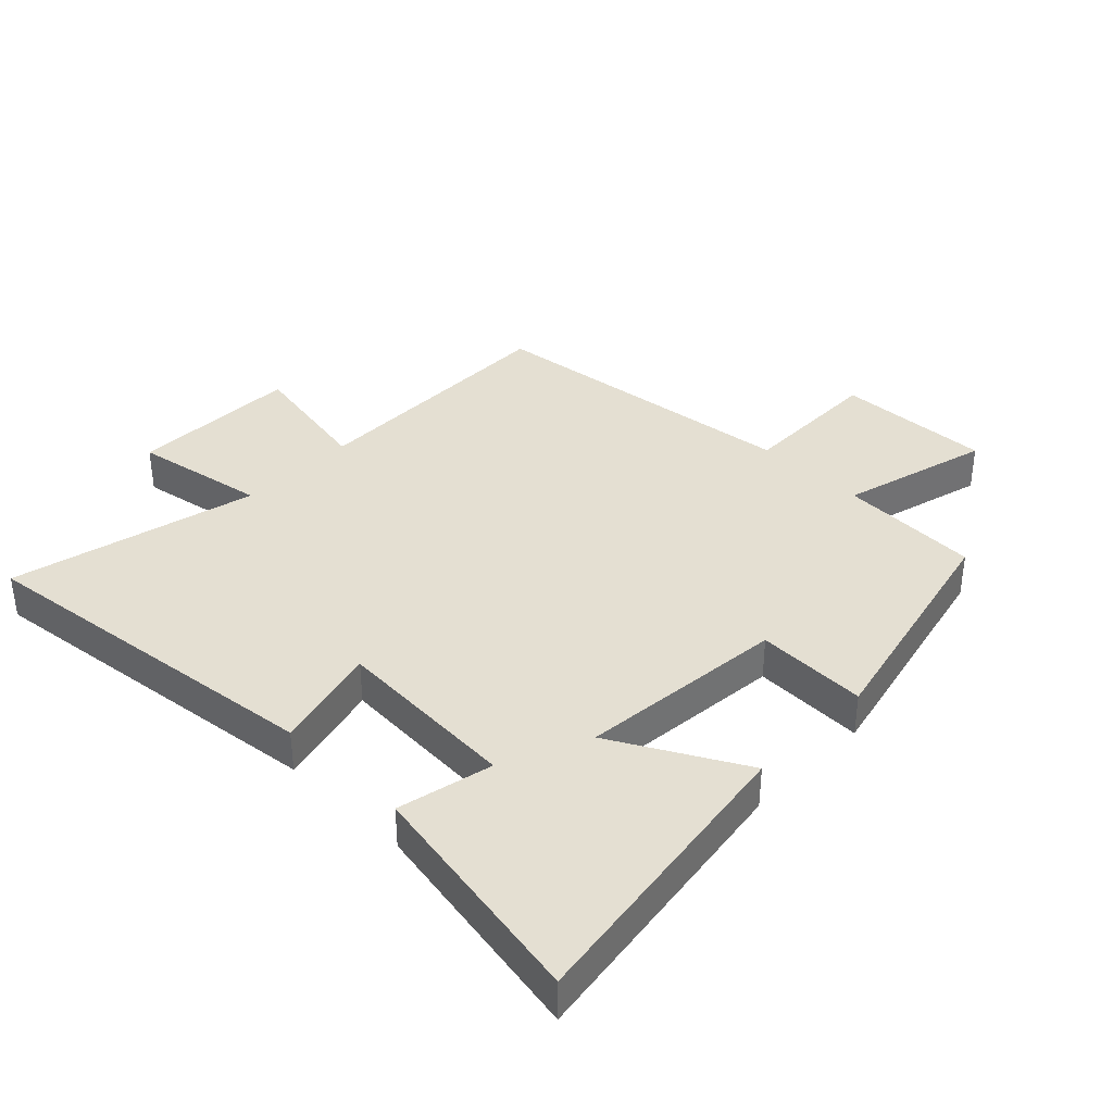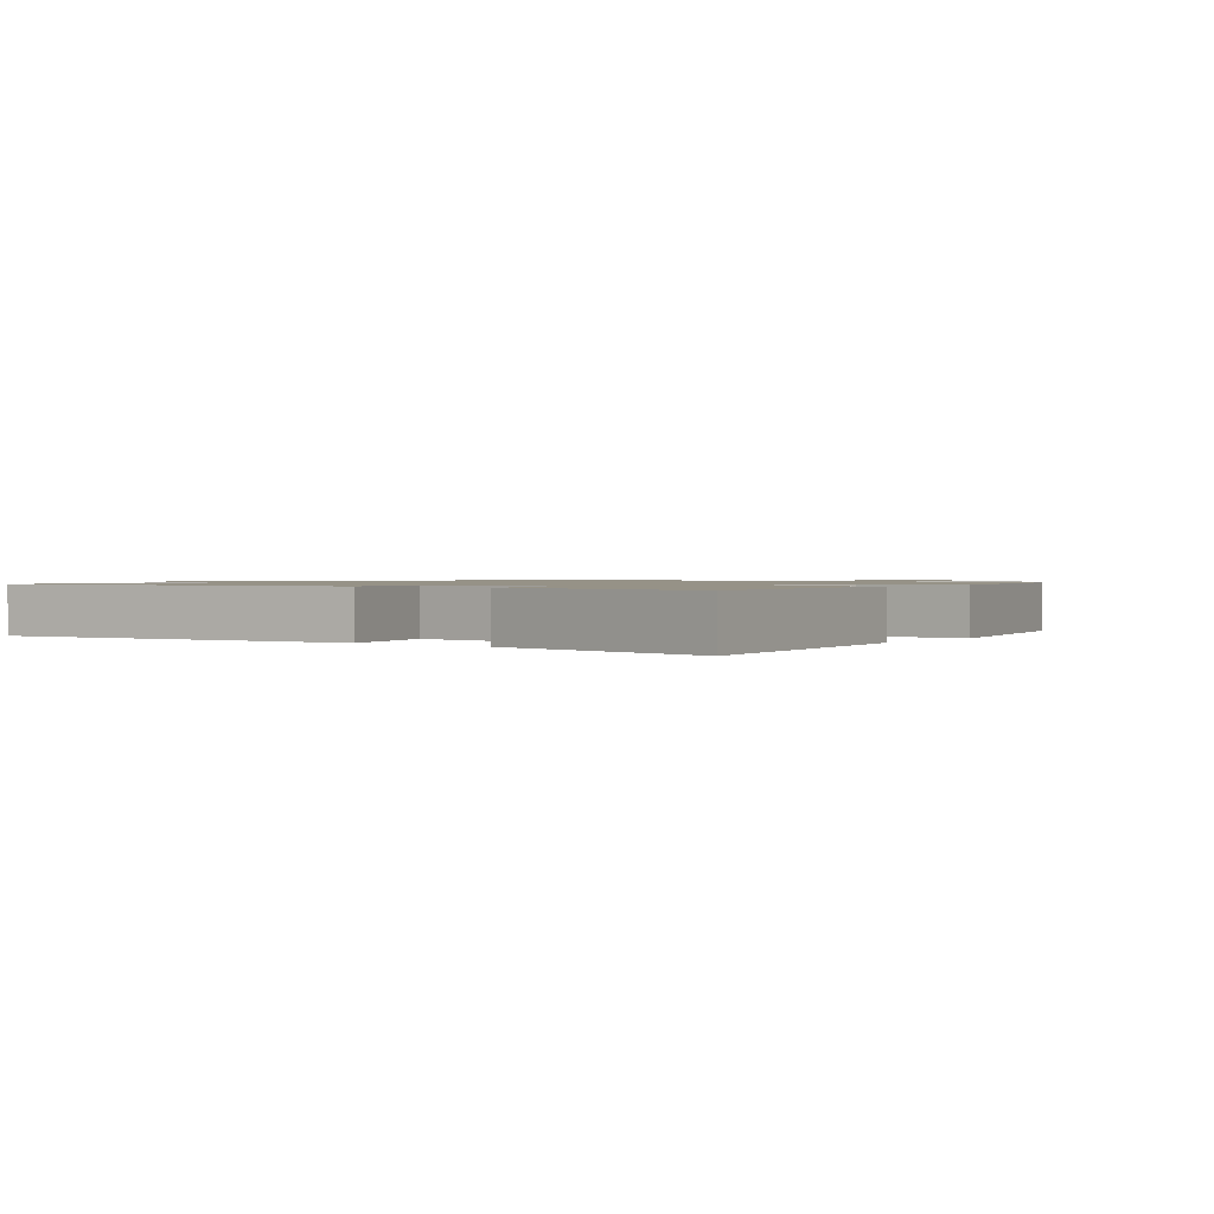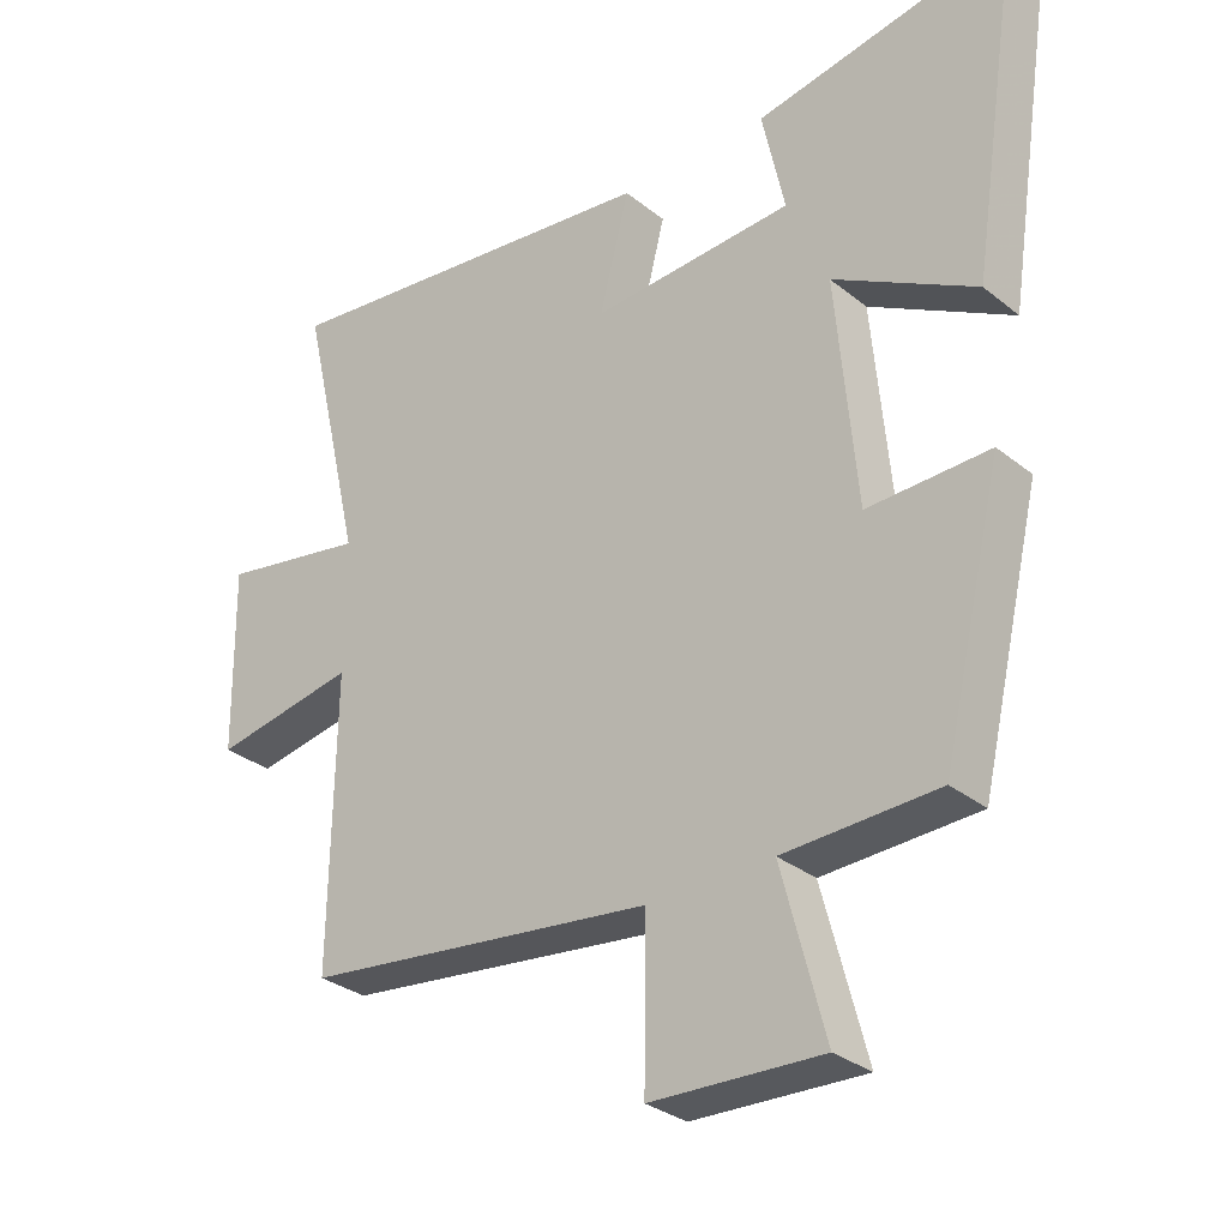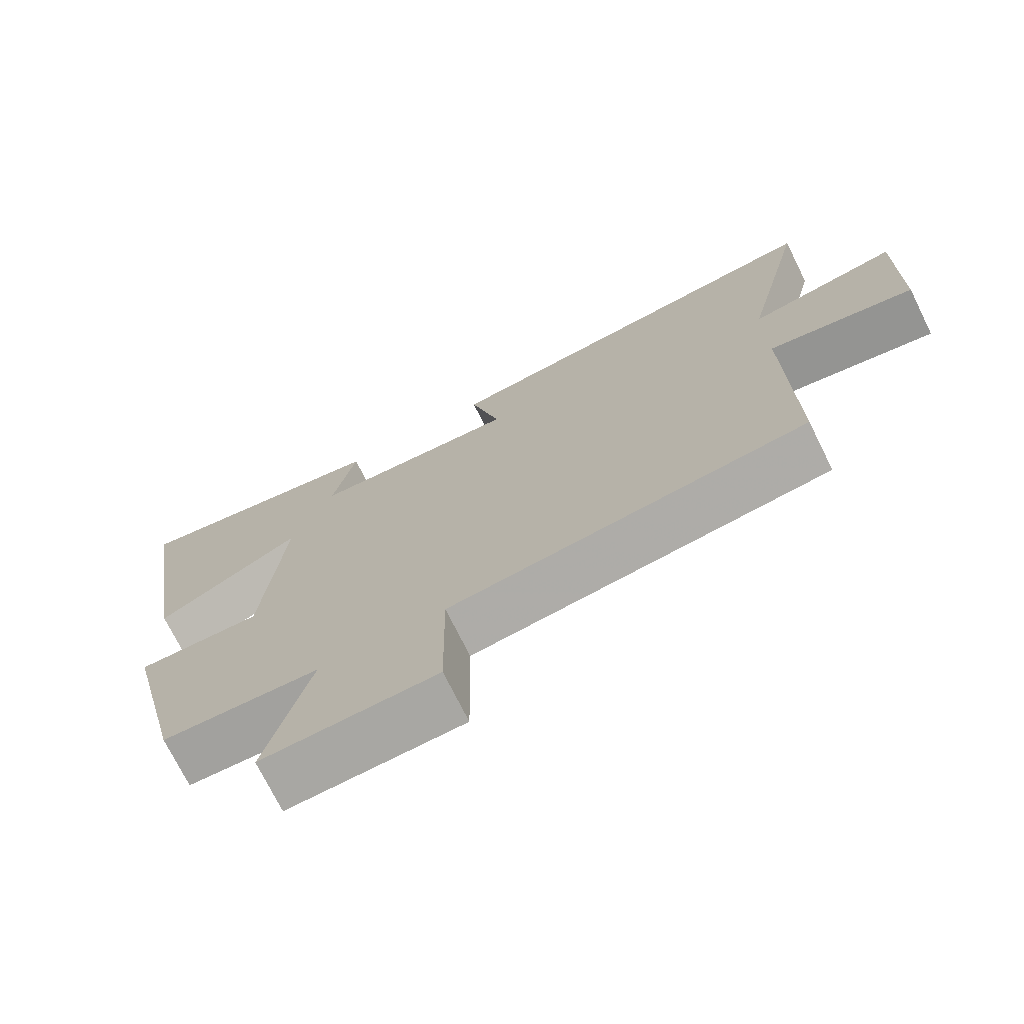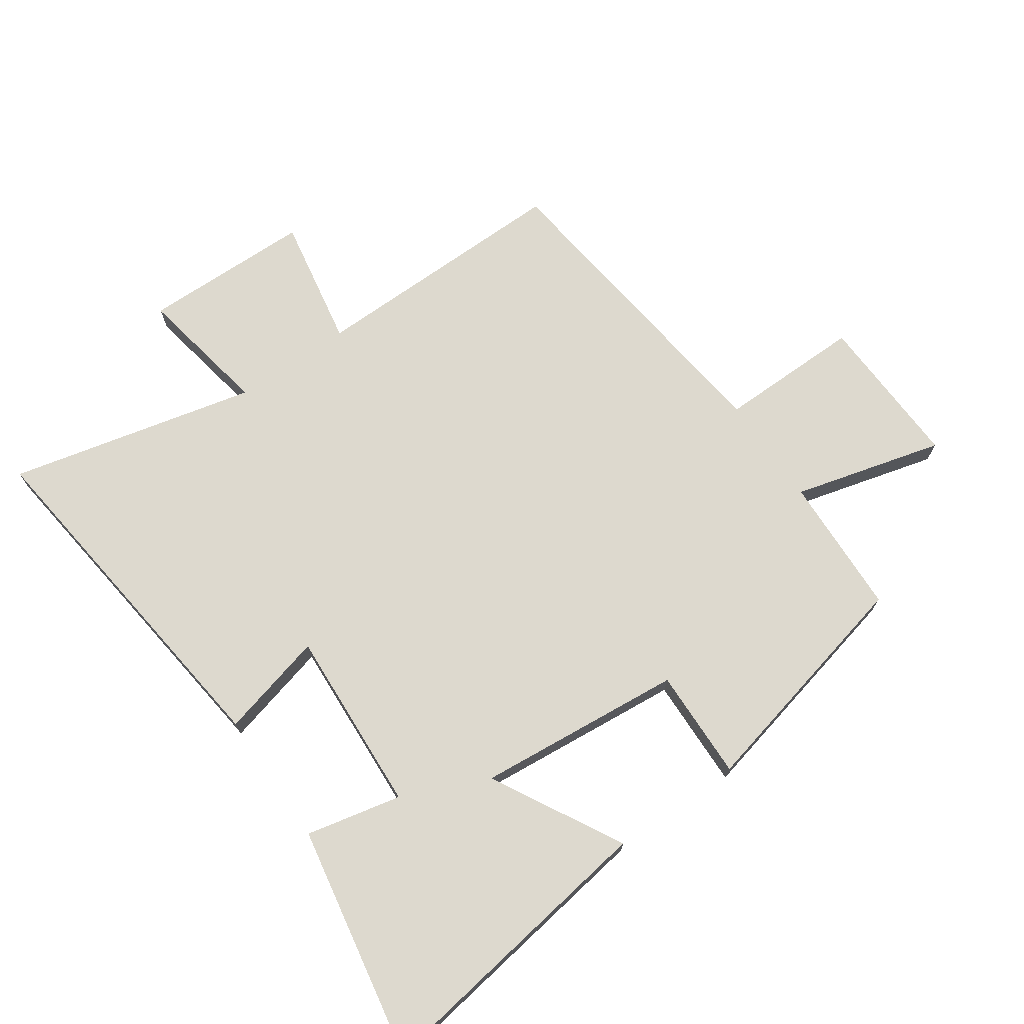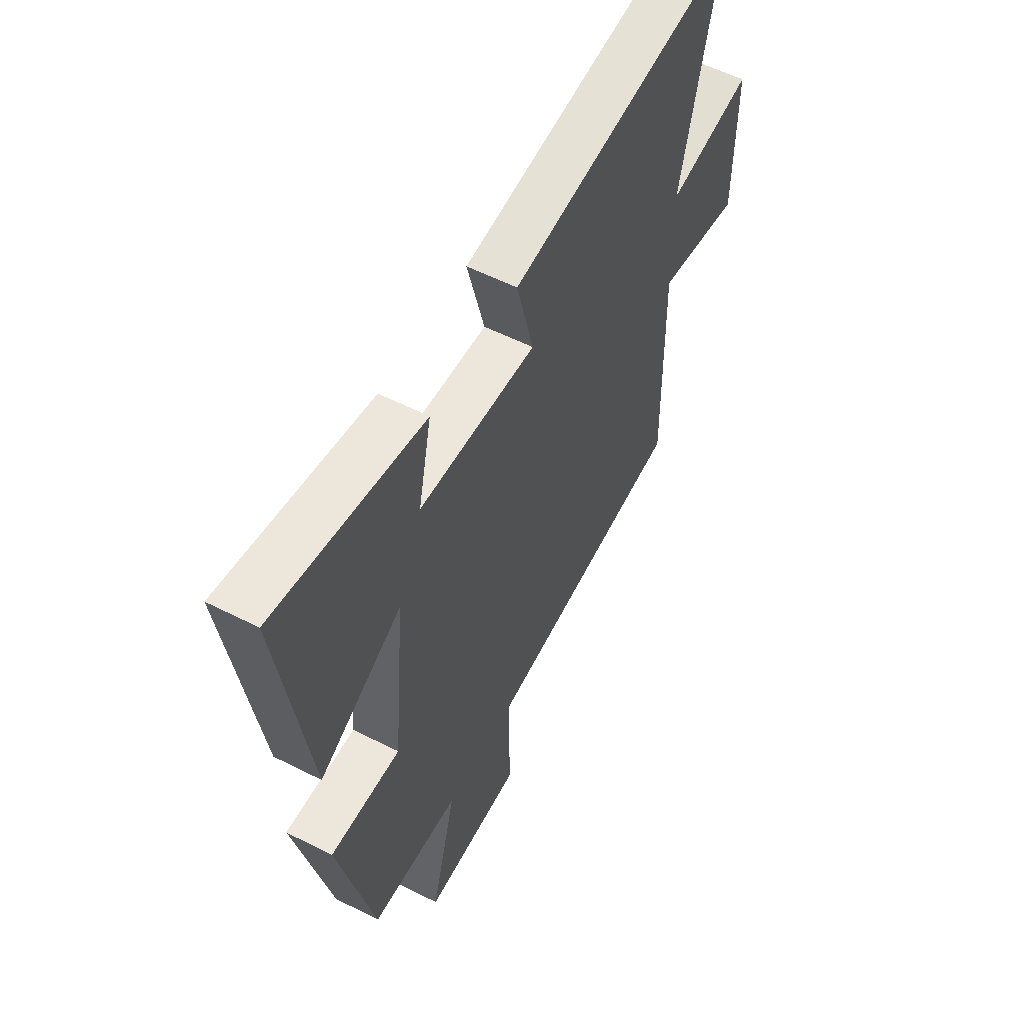
<metadata>
{"format":"obj","ext":"obj","renderer":"f3d","projection":"perspective","resolution":1024,"background":"white","views":[{"elev":37.2,"azim":44.5,"up":"+Y"},{"elev":1.1,"azim":37.2,"up":"+Y"},{"elev":-30.8,"azim":41.3,"up":"+Z"},{"elev":-73.2,"azim":-153.6,"up":"+Z"},{"elev":71.7,"azim":55.3,"up":"+Y"},{"elev":56.3,"azim":118.0,"up":"+Z"}]}
</metadata>
<code>
v 0.412 0.07 -0.492
v 0.188 0.07 -0.5
v 0.251 0.07 -0.739
v 0.003 0.07 -0.729
v 0.006 0.07 -0.5
v -0.506 0.07 -0.437
v -0.5 0.07 -0.018
v -0.709 0.07 -0.055
v -0.713 0.07 0.215
v -0.5 0.07 0.176
v -0.592 0.07 0.57
v -0.018 0.07 0.5
v -0.061 0.07 0.332
v 0.233 0.07 0.348
v 0.2 0.07 0.5
v 0.572 0.07 0.567
v 0.5 0.07 0.094
v 0.293 0.07 0.208
v 0.323 0.07 -0.122
v 0.5 0.07 -0.118
v 0.412 0 -0.492
v 0.188 0 -0.5
v 0.251 0 -0.739
v 0.003 0 -0.729
v 0.006 0 -0.5
v -0.506 0 -0.437
v -0.5 0 -0.018
v -0.709 0 -0.055
v -0.713 0 0.215
v -0.5 0 0.176
v -0.592 0 0.57
v -0.018 0 0.5
v -0.061 0 0.332
v 0.233 0 0.348
v 0.2 0 0.5
v 0.572 0 0.567
v 0.5 0 0.094
v 0.293 0 0.208
v 0.323 0 -0.122
v 0.5 0 -0.118
f 19 20 1 2
f 18 19 2
f 16 17 18
f 15 16 18
f 14 15 18
f 13 14 18 2
f 10 11 12 13
f 10 13 2 3
f 7 8 9 10
f 5 6 7
f 5 7 10
f 3 4 5
f 3 5 10
f 22 21 40 39
f 22 39 38
f 38 37 36
f 38 36 35
f 38 35 34
f 22 38 34 33
f 33 32 31 30
f 23 22 33 30
f 30 29 28 27
f 27 26 25
f 30 27 25
f 25 24 23
f 30 25 23
f 1 21 22 2
f 2 22 23 3
f 3 23 24 4
f 4 24 25 5
f 5 25 26 6
f 6 26 27 7
f 7 27 28 8
f 8 28 29 9
f 9 29 30 10
f 10 30 31 11
f 11 31 32 12
f 12 32 33 13
f 13 33 34 14
f 14 34 35 15
f 15 35 36 16
f 16 36 37 17
f 17 37 38 18
f 18 38 39 19
f 19 39 40 20
f 20 40 21 1

</code>
